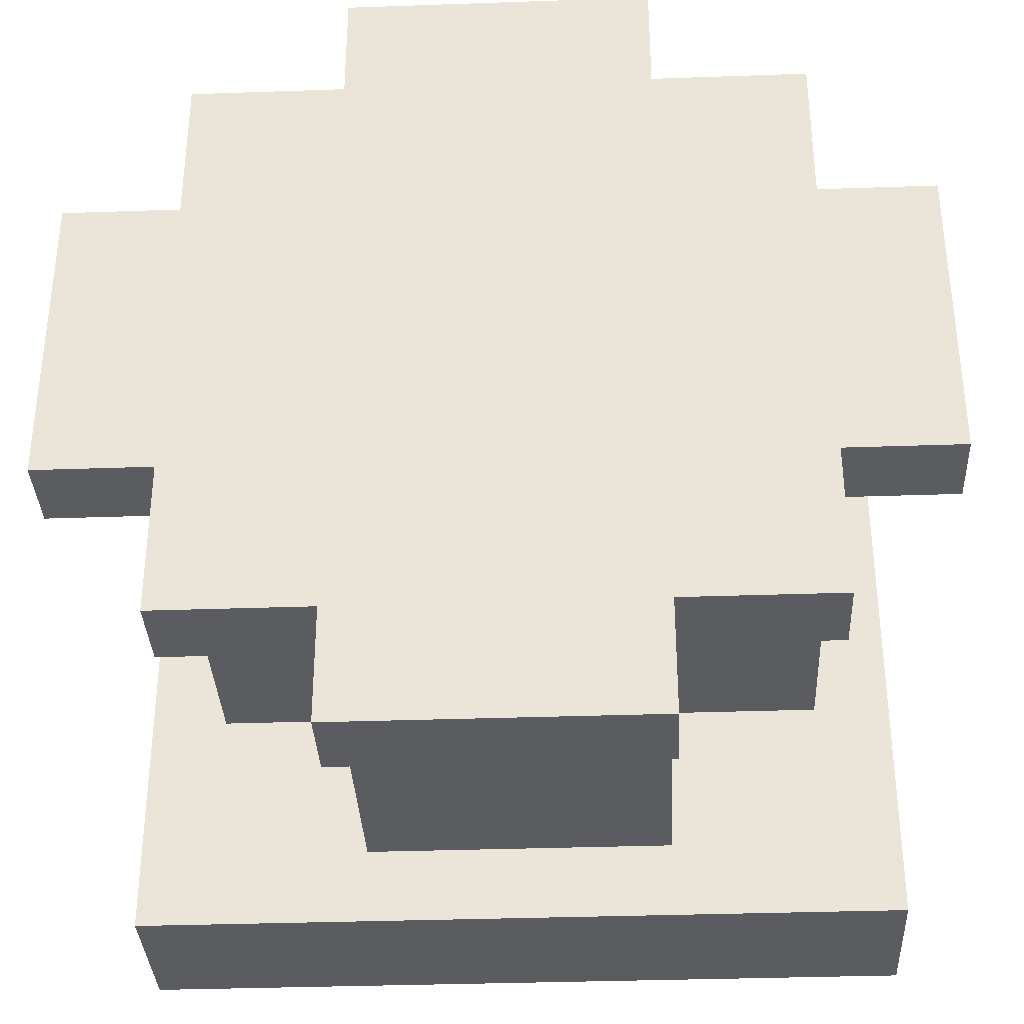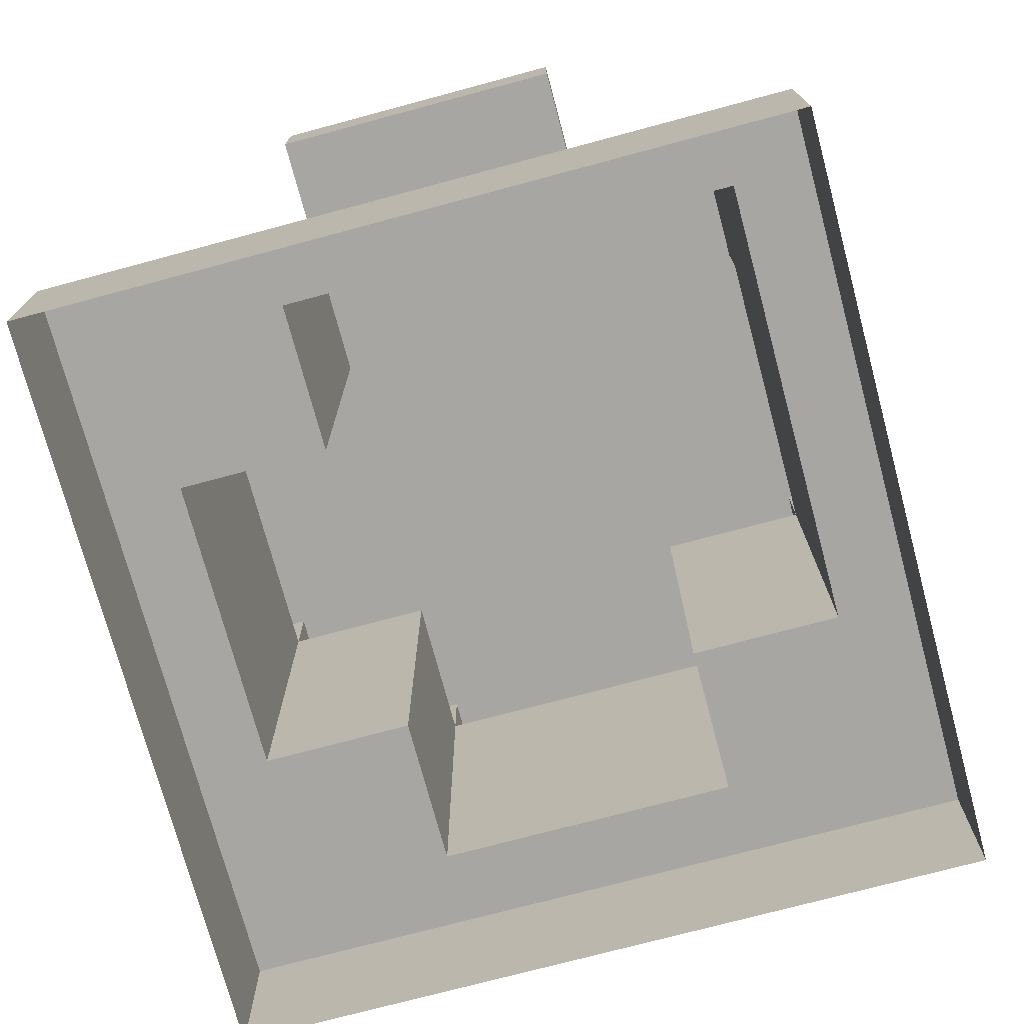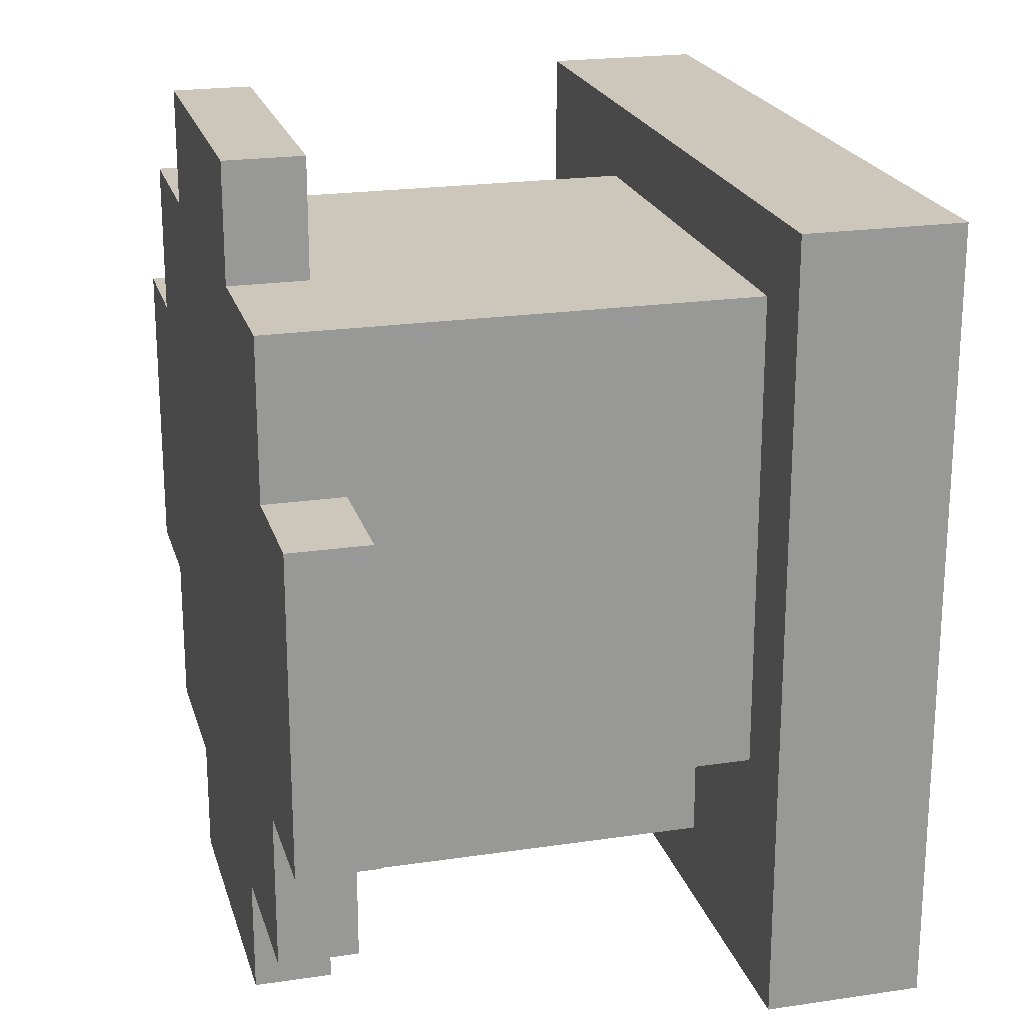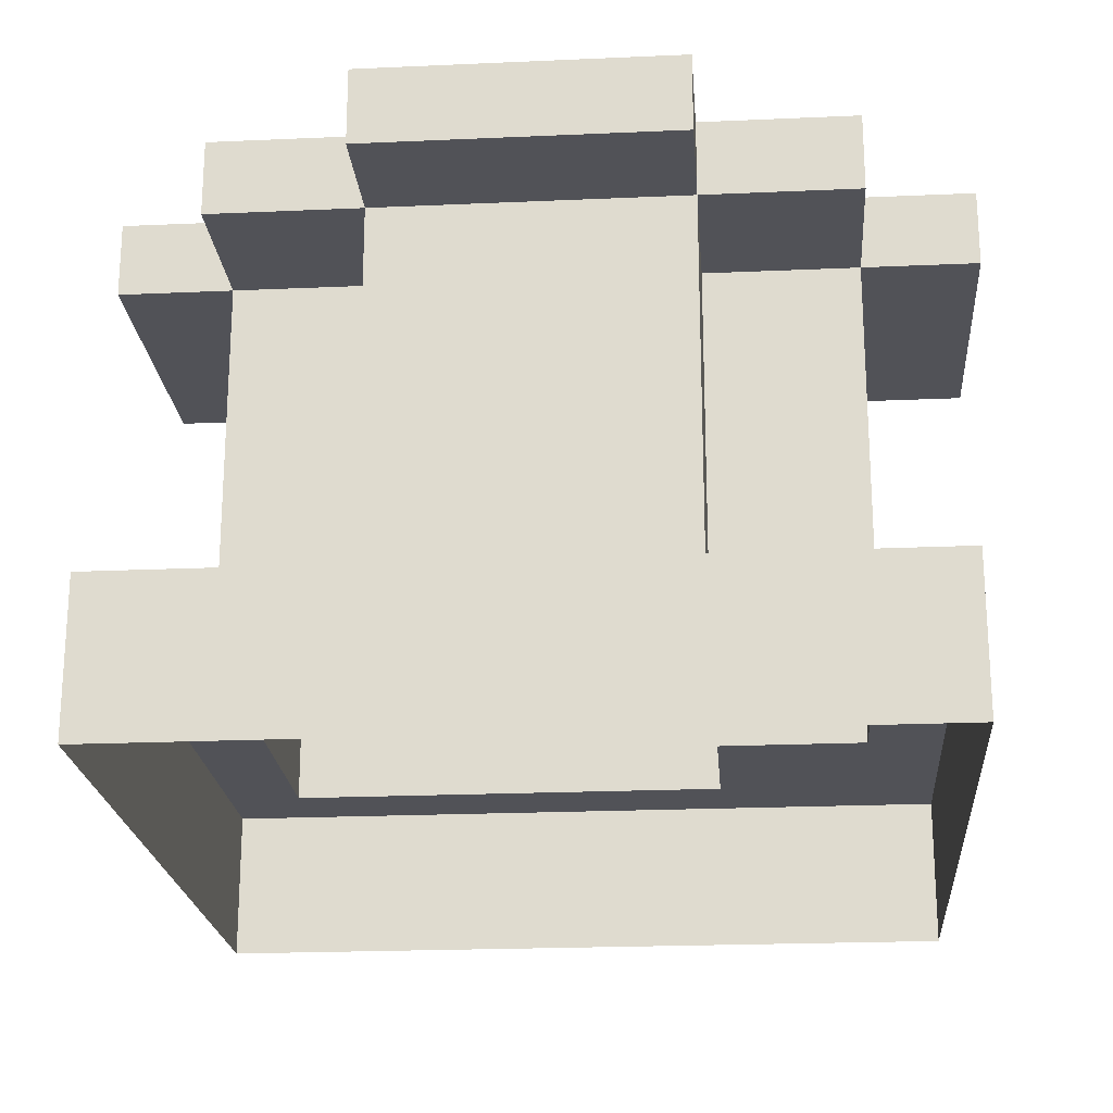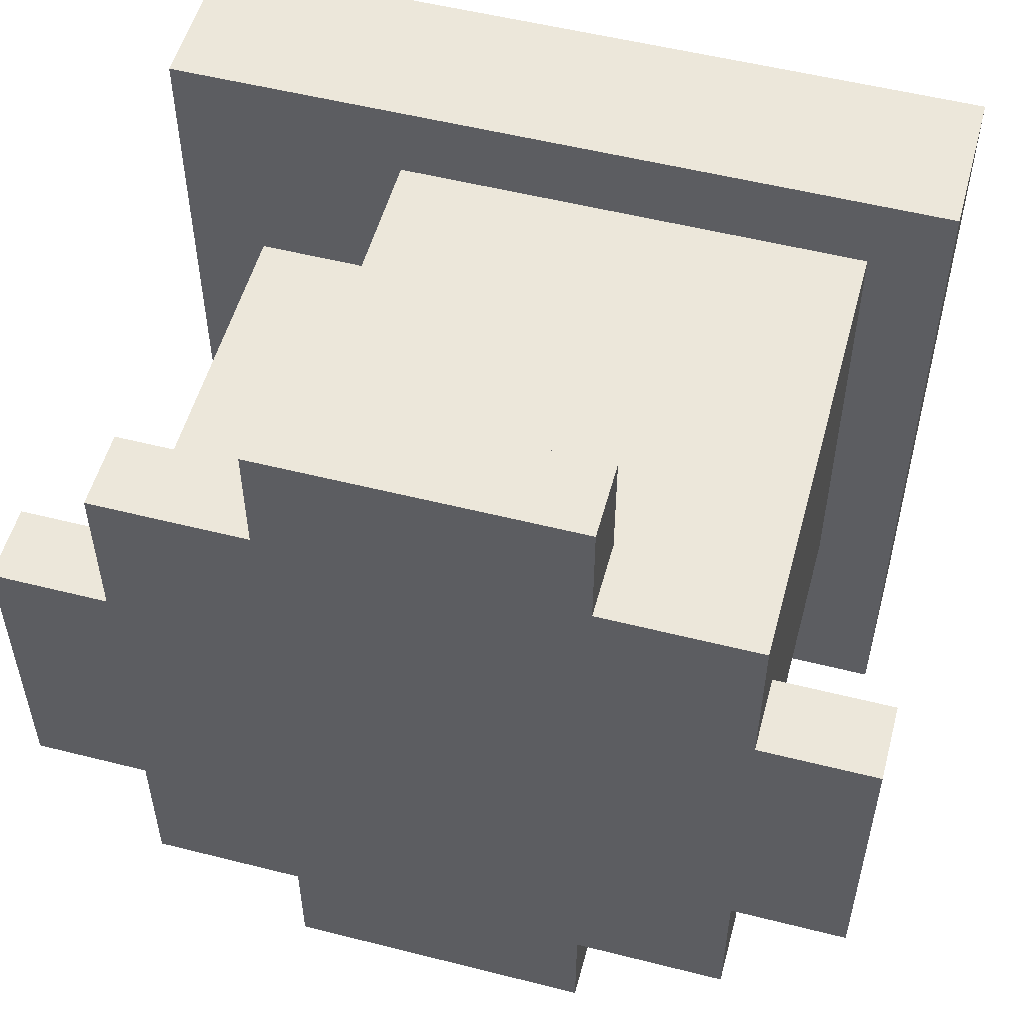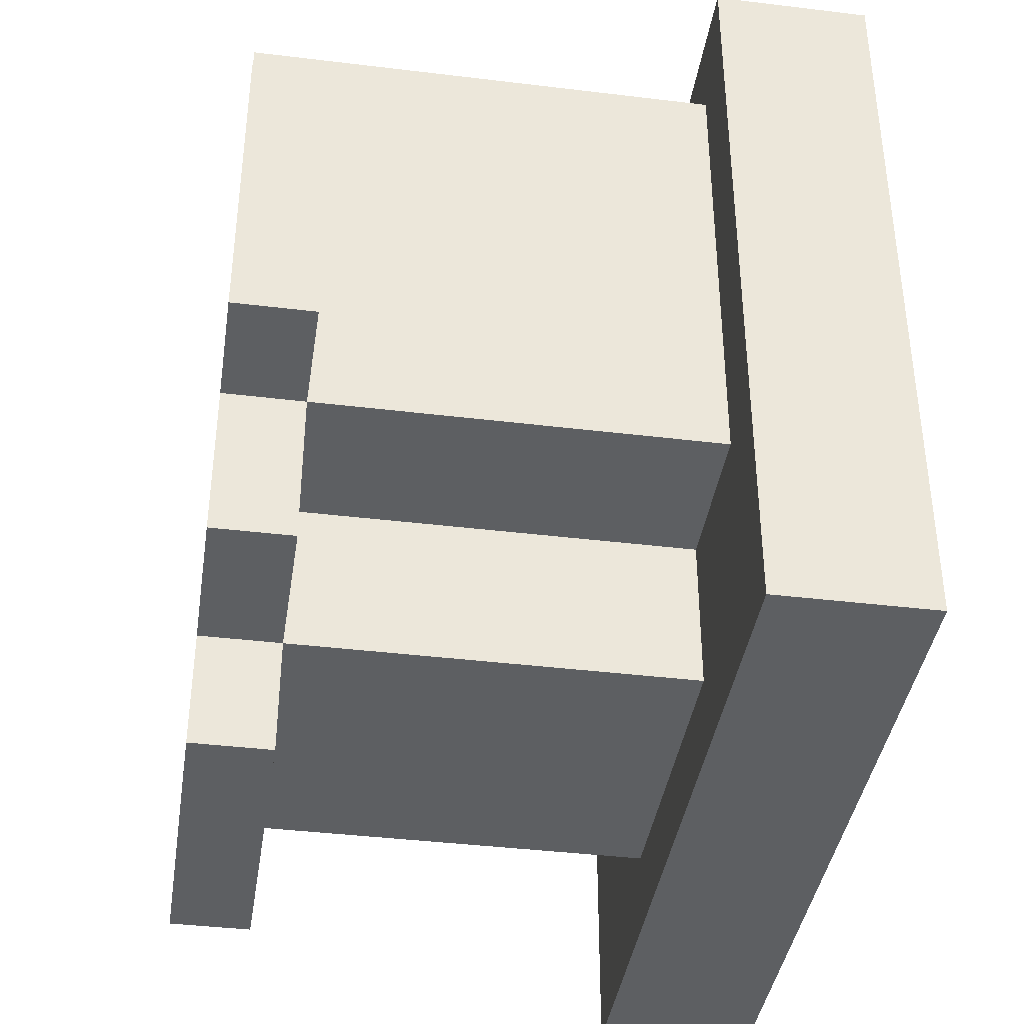
<metadata>
{"format":"obj","ext":"obj","renderer":"f3d","projection":"perspective","resolution":1024,"background":"white","views":[{"elev":-34.8,"azim":-177.3,"up":"+Z"},{"elev":-74.1,"azim":-75.0,"up":"+Y"},{"elev":21.4,"azim":-104.8,"up":"+Z"},{"elev":-21.6,"azim":94.5,"up":"+Y"},{"elev":53.6,"azim":-164.9,"up":"+Z"},{"elev":-39.7,"azim":-98.6,"up":"+Z"}]}
</metadata>
<code>
g pb_Mesh385922
v 0 14 0
v -4 14 5.341e-05
v -4 16 0
v 0 16 0
v -4 16 -16
v 7.534e-05 14 -16
v 0 16 -16
v -4 14 -16
v -4 14 3
v -12 14 3
v -12 16 3
v -4 16 3
v -12 14 0
v -16 14 0
v -16 16 0
v -12 16 0
v -12 16 -19
v -4 14 -19
v -4 16 -19
v -12 14 -19
v -16 16 -16
v -12 14 -16
v -12 16 -16
v -16 14 -16
v -16 14 -12
v -16 14 -16
v -16 16 -16
v -16 16 -12
v 0 16 -16
v 0.0001004 14 -12
v 0 16 -12
v 7.534e-05 14 -16
v -4 16 -16
v 0 16 -16
v 0 16 -12
v -4 16 -12
v -16 16 -16
v -12 16 -16
v -12 16 -12
v -16 16 -12
v -16 14 0
v -16 14 -4
v -16 16 -4
v -16 16 0
v -19 14 -4
v -19 14 -12
v -19 16 -12
v -19 16 -4
v 0 16 -4
v 0 14 0
v 0 16 0
v 0 14 -4
v 3 16 -12
v 3 14 -4
v 3 16 -4
v 3 14 -12
v 0 16 -4
v -4 16 -4
v 0 16 0
v -4 16 0
v -12 16 -4
v -16 16 -4
v -12 16 0
v -16 16 0
v 0 14 -4
v 0 16 -4
v 3 14 -4
v 3 16 -4
v 3 16 -4
v 3 16 -12
v 0 16 -12
v 0.0001004 14 -12
v 3 16 -12
v 3 14 -12
v 0.0001004 14 -12
v 0 14 -4
v 3 14 -12
v 3 14 -4
v -4 14 -16
v -4 16 -16
v -4 14 -19
v -4 16 -19
v -4 16 -19
v -12 16 -19
v -12 16 -16
v -12 14 -16
v -12 16 -19
v -12 14 -19
v -12 14 -16
v -4 14 -16
v -12 14 -19
v -4 14 -19
v -4 14 5.341e-05
v -12 14 0
v -4 14 3
v -12 14 3
v -12 14 0
v -12 16 0
v -12 14 3
v -12 16 3
v -4 16 0
v -4 14 5.341e-05
v -4 16 3
v -4 14 3
v -12 16 3
v -4 16 3
v -16 14 -4
v -16 14 -12
v -19 14 -4
v -19 14 -12
v -16 14 -12
v -16 16 -12
v -19 14 -12
v -19 16 -12
v -16 16 -4
v -16 14 -4
v -19 16 -4
v -19 14 -4
v -19 16 -12
v -19 16 -4
v -12 4 0.0001068
v -16 4 7.629e-05
v -16 4 7.629e-05
v -16 14 -4
v -16 14 0
v -16 4 -4
v -12 14 -16
v -4 4 -16
v -4 14 -16
v -12 4 -16
v 0.0001004 14 -12
v 8.535e-05 4 -4
v 0 14 -4
v 0.0001502 4 -12
v -4 14 5.341e-05
v -4 4 0.0001602
v 2 4 -4
v 7.057e-05 4 7.629e-05
v 8.535e-05 4 -4
v 2 4 7.629e-05
v 2 4 -12
v 8.535e-05 4 -4
v 0.0001502 4 -12
v 2 4 -4
v 2 4 -16
v 0.0001502 4 -12
v 7.057e-05 4 -16
v 2 4 -12
v -4 4 -18
v 7.057e-05 4 -16
v -4 4 -16
v 7.057e-05 4 -18
v -12 4 -18
v -4 4 -16
v -12 4 -16
v -4 4 -18
v -16 4 -18
v -12 4 -16
v -16 4 -16
v -12 4 -18
v -16 14 -4
v -16 4 -12
v -16 14 -12
v -16 4 -4
v -18 4 -12
v -16 4 -16
v -16 4 -12
v -18 4 -16
v -18 4 -4
v -16 4 -12
v -16 4 -4
v -18 4 -12
v -18 4 7.629e-05
v -16 4 7.629e-05
v -18 4 -18
v -16 4 -16
v -18 4 -16
v -16 4 -18
v -16 4 2
v -18 4 7.629e-05
v -16 4 7.629e-05
v -18 4 2
v -12 4 2
v -16 4 7.629e-05
v -12 4 0.0001068
v -16 4 2
v -4 4 2
v -4 4 0.0001602
v 7.057e-05 4 2
v -4 4 0.0001602
v 7.057e-05 4 7.629e-05
v -4 4 2
v 2 4 2
v 7.057e-05 4 7.629e-05
v 2 4 7.629e-05
v 7.057e-05 4 2
v 7.057e-05 4 -18
v 2 4 -16
v 7.057e-05 4 -16
v 2 4 -18
v -4 4 -12
v 0.0001502 4 -12
v 0.0001004 14 -12
v -4 4 -12
v 0.0001502 4 -12
v -4 14 -12
v -4 14 -12
v -4 4 -16
v -4 4 -12
v -4 14 -16
v 7.534e-05 14 -16
v -4 14 -12
v 0.0001004 14 -12
v -4 14 -16
v -12 4 -12
v -12 4 -16
v -12 14 -12
v -12 4 -16
v -12 14 -16
v -12 4 -12
v -12 4 -12
v -16 14 -12
v -16 4 -12
v -12 14 -12
v -16 14 -12
v -12 14 -16
v -16 14 -16
v -12 14 -12
v 0 14 -4
v -4 14 5.341e-05
v 0 14 0
v -4 14 -4
v -4 14 -4
v -4 4 0.0001602
v -4 14 5.341e-05
v -4 4 -4
v -4 4 -4
v -4 4 0.0001602
v -4 4 -4
v 0 14 -4
v 8.535e-05 4 -4
v -4 14 -4
v 2 0 7.629e-05
v 2 4 2
v 2 4 7.629e-05
v 2 0 2
v 2 0 -12
v 2 4 -4
v 2 4 -12
v 2 0 -4
v 2 0 -16
v 2 4 -16
v 2 0 -18
v 2 4 -18
v 0 0 -18
v 2 4 -18
v 7.057e-05 4 -18
v 2 0 -18
v -4 0 -18
v -4 4 -18
v -12 0 -18
v -12 4 -18
v -16 0 -18
v -16 4 -18
v -18 0 -18
v -16 4 -18
v -18 4 -18
v -16 0 -18
v -18 0 2
v -18 4 7.629e-05
v -18 4 2
v -18 0 7.629e-05
v -18 0 7.629e-05
v -18 4 -4
v -18 4 7.629e-05
v -18 0 -4
v -18 4 -12
v -18 0 -12
v -18 4 -16
v -18 0 -16
v -18 4 -18
v -18 0 -18
v 2 0 2
v 7.057e-05 4 2
v 2 4 2
v 7.057e-05 0 2
v -4 4 2
v -4 0 2
v -12 4 2
v -12 0 2
v -16 4 2
v -16 0 2
v -18 4 2
v -18 0 2
g pb_Mesh385922_0
g pb_Mesh385922_1
f 3 2 1
f 3 1 4
f 7 6 5
f 6 8 5
f 11 10 9
f 11 9 12
f 15 14 13
f 15 13 16
f 19 18 17
f 18 20 17
f 23 22 21
f 22 24 21
f 27 26 25
f 27 25 28
f 31 30 29
f 30 32 29
f 35 34 33
f 35 33 36
f 39 38 37
f 39 37 40
f 36 33 38
f 36 38 39
f 43 42 41
f 43 41 44
f 47 46 45
f 47 45 48
f 51 50 49
f 50 52 49
f 55 54 53
f 54 56 53
f 57 35 36
f 57 36 58
f 59 57 58
f 59 58 60
f 61 39 40
f 61 40 62
f 63 61 62
f 63 62 64
f 58 36 39
f 58 39 61
f 60 58 61
f 60 61 63
f 67 66 65
f 67 68 66
f 69 35 57
f 69 70 35
f 73 72 71
f 73 74 72
f 77 76 75
f 77 78 76
f 81 80 79
f 81 82 80
f 83 38 33
f 83 84 38
f 87 86 85
f 87 88 86
f 91 90 89
f 91 92 90
f 95 94 93
f 95 96 94
f 99 98 97
f 99 100 98
f 103 102 101
f 103 104 102
f 105 60 63
f 105 106 60
f 109 108 107
f 109 110 108
f 113 112 111
f 113 114 112
f 117 116 115
f 117 118 116
f 119 62 40
f 119 120 62
f 13 14 121
f 14 122 121
f 125 124 123
f 124 126 123
f 129 128 127
f 128 130 127
f 133 132 131
f 132 134 131
f 13 121 135
f 121 136 135
f 139 138 137
f 138 140 137
f 143 142 141
f 142 144 141
f 147 146 145
f 146 148 145
f 151 150 149
f 150 152 149
f 155 154 153
f 154 156 153
f 159 158 157
f 158 160 157
f 163 162 161
f 162 164 161
f 167 166 165
f 166 168 165
f 171 170 169
f 170 172 169
f 174 171 173
f 171 169 173
f 177 176 175
f 176 178 175
f 181 180 179
f 180 182 179
f 185 184 183
f 184 186 183
f 188 185 187
f 185 183 187
f 191 190 189
f 190 192 189
f 195 194 193
f 194 196 193
f 199 198 197
f 198 200 197
f 202 150 201
f 150 151 201
f 205 204 203
f 204 206 203
f 209 208 207
f 208 210 207
f 213 212 211
f 212 214 211
f 216 166 215
f 166 167 215
f 219 218 217
f 218 220 217
f 223 222 221
f 222 224 221
f 227 226 225
f 226 228 225
f 231 230 229
f 230 232 229
f 235 234 233
f 234 236 233
f 238 138 237
f 138 139 237
f 241 240 239
f 240 242 239
f 245 244 243
f 244 246 243
f 249 248 247
f 248 250 247
f 252 249 251
f 249 247 251
f 254 252 253
f 252 251 253
f 257 256 255
f 256 258 255
f 260 257 259
f 257 255 259
f 262 260 261
f 260 259 261
f 264 262 263
f 262 261 263
f 267 266 265
f 266 268 265
f 271 270 269
f 270 272 269
f 275 274 273
f 274 276 273
f 274 277 276
f 277 278 276
f 277 279 278
f 279 280 278
f 279 281 280
f 281 282 280
f 285 284 283
f 284 286 283
f 248 245 250
f 245 243 250
f 284 287 286
f 287 288 286
f 287 289 288
f 289 290 288
f 289 291 290
f 291 292 290
f 291 293 292
f 293 294 292

</code>
